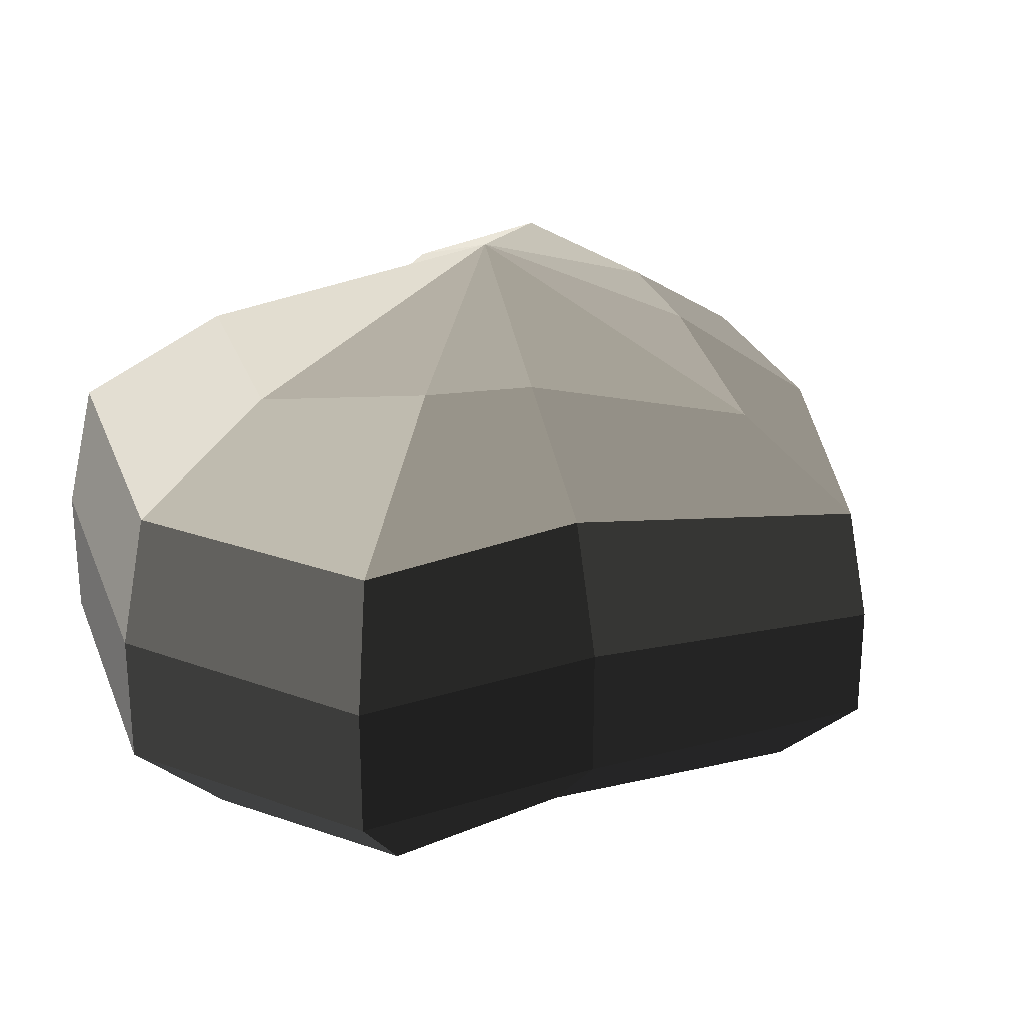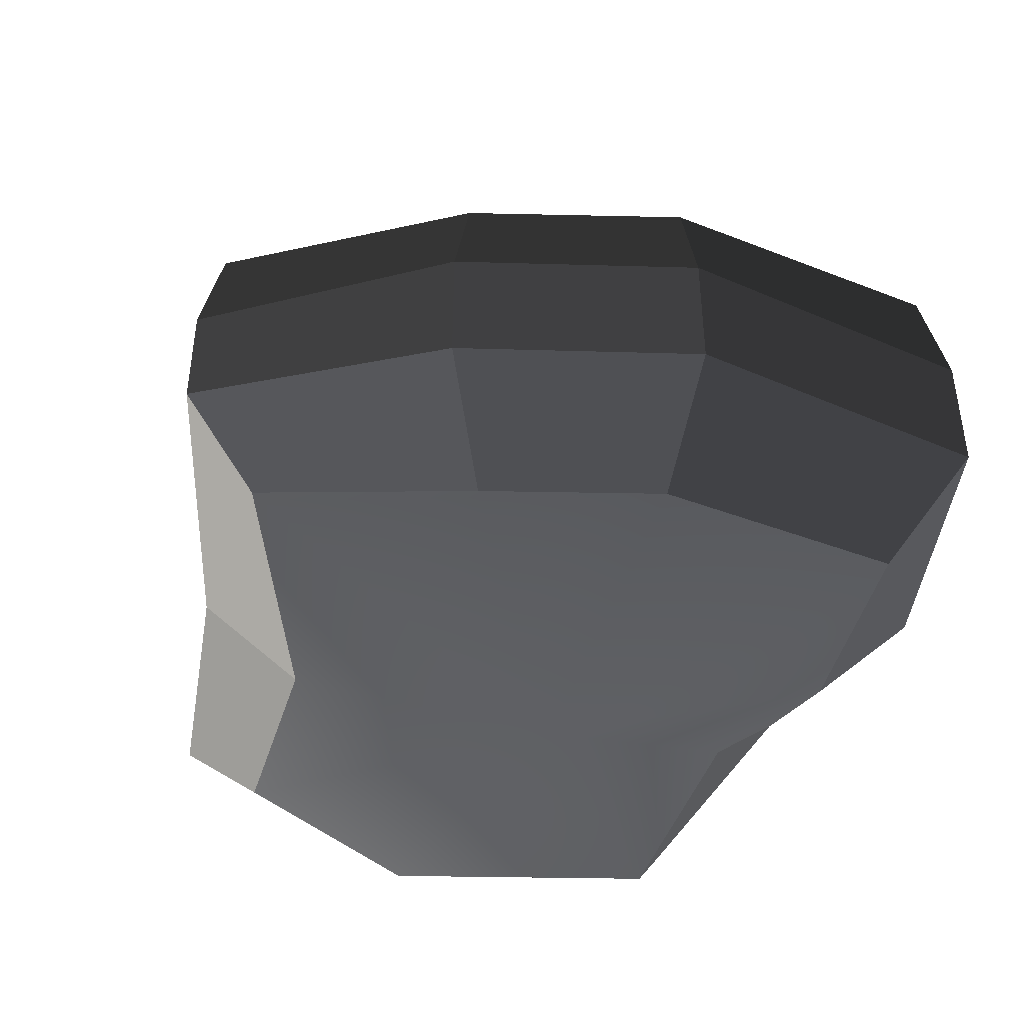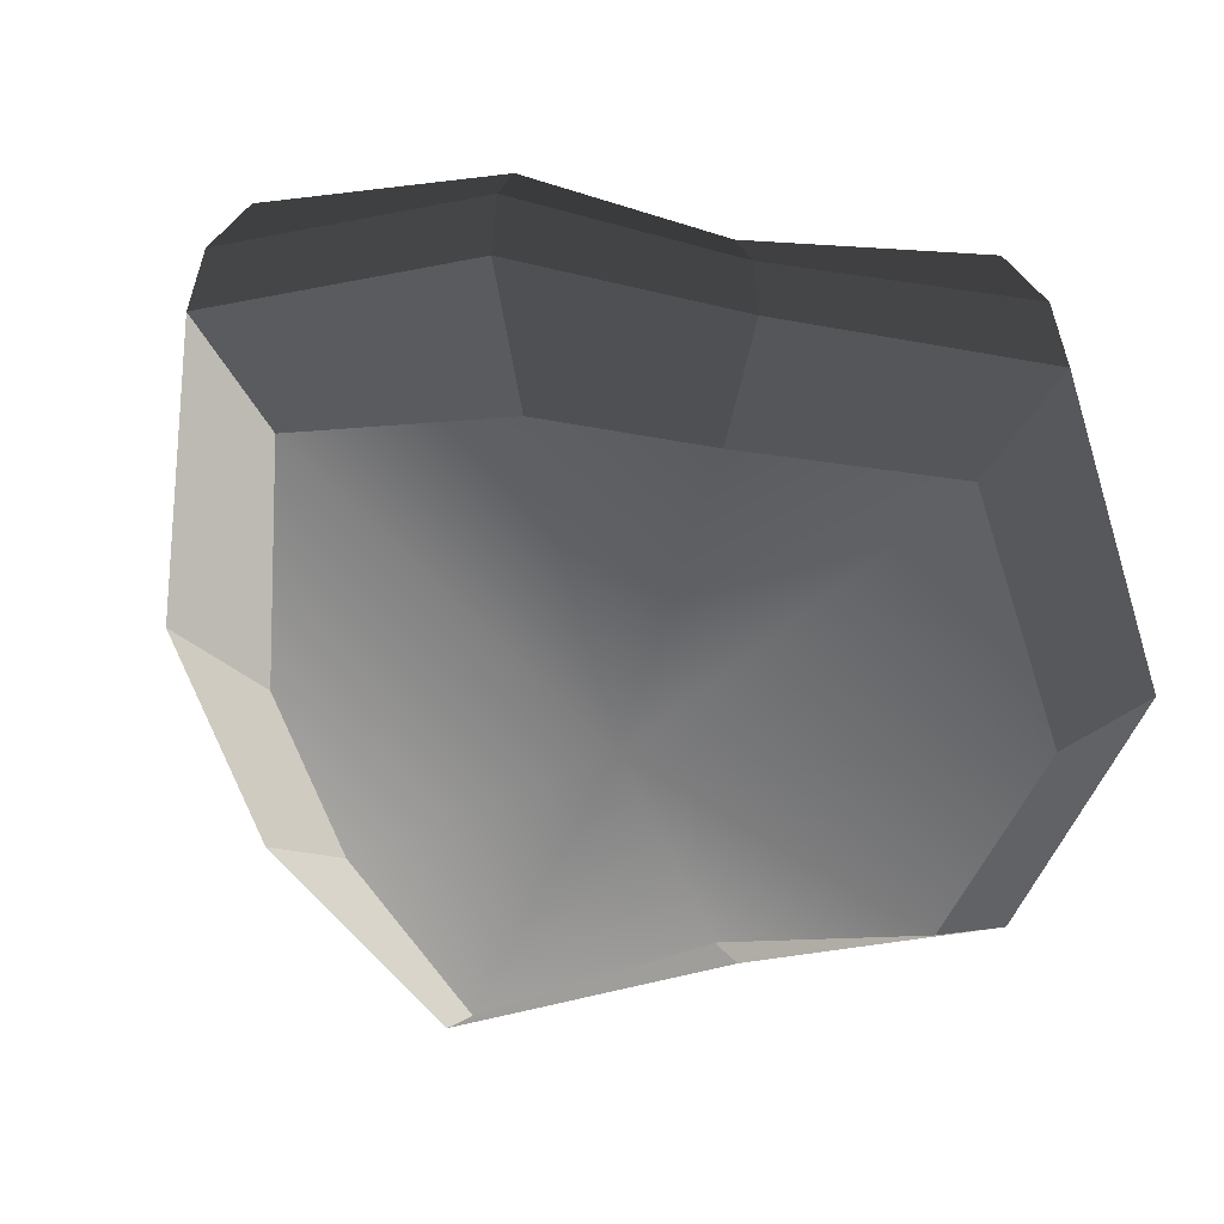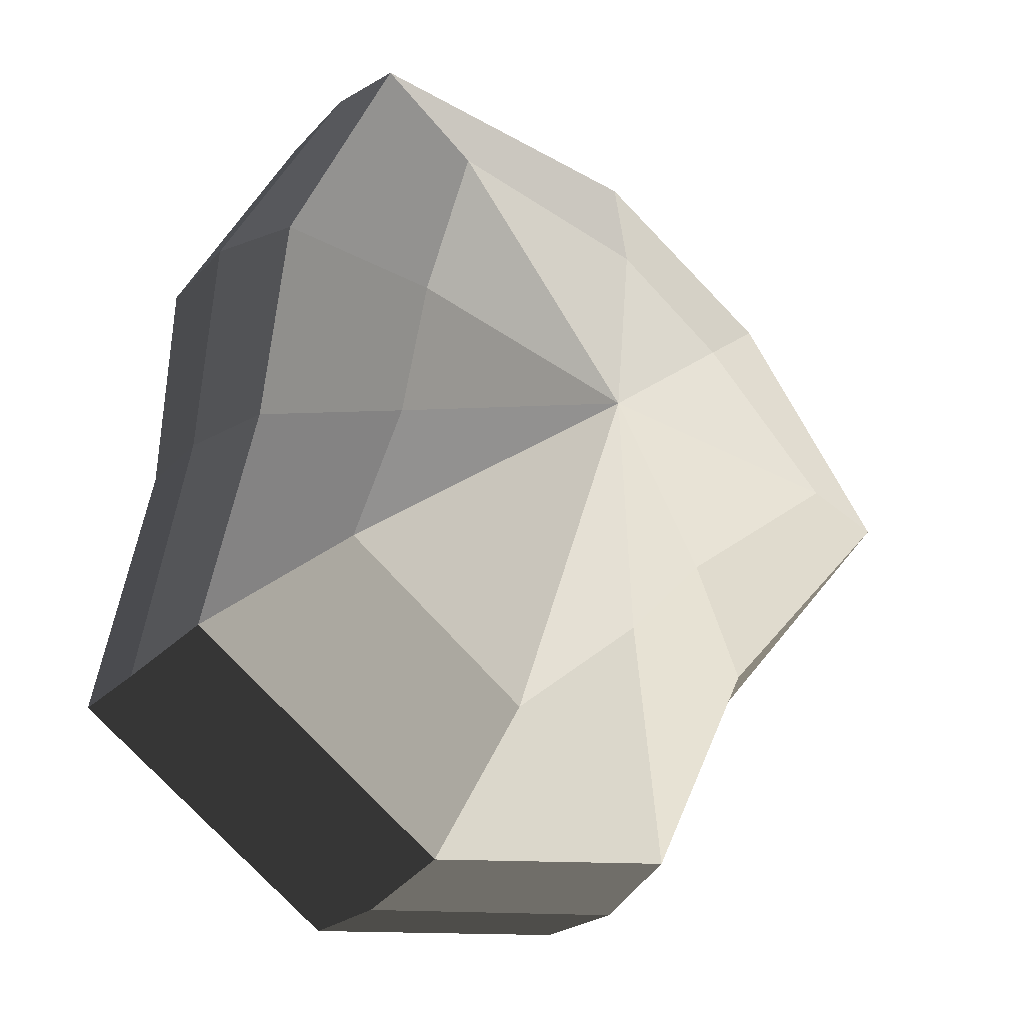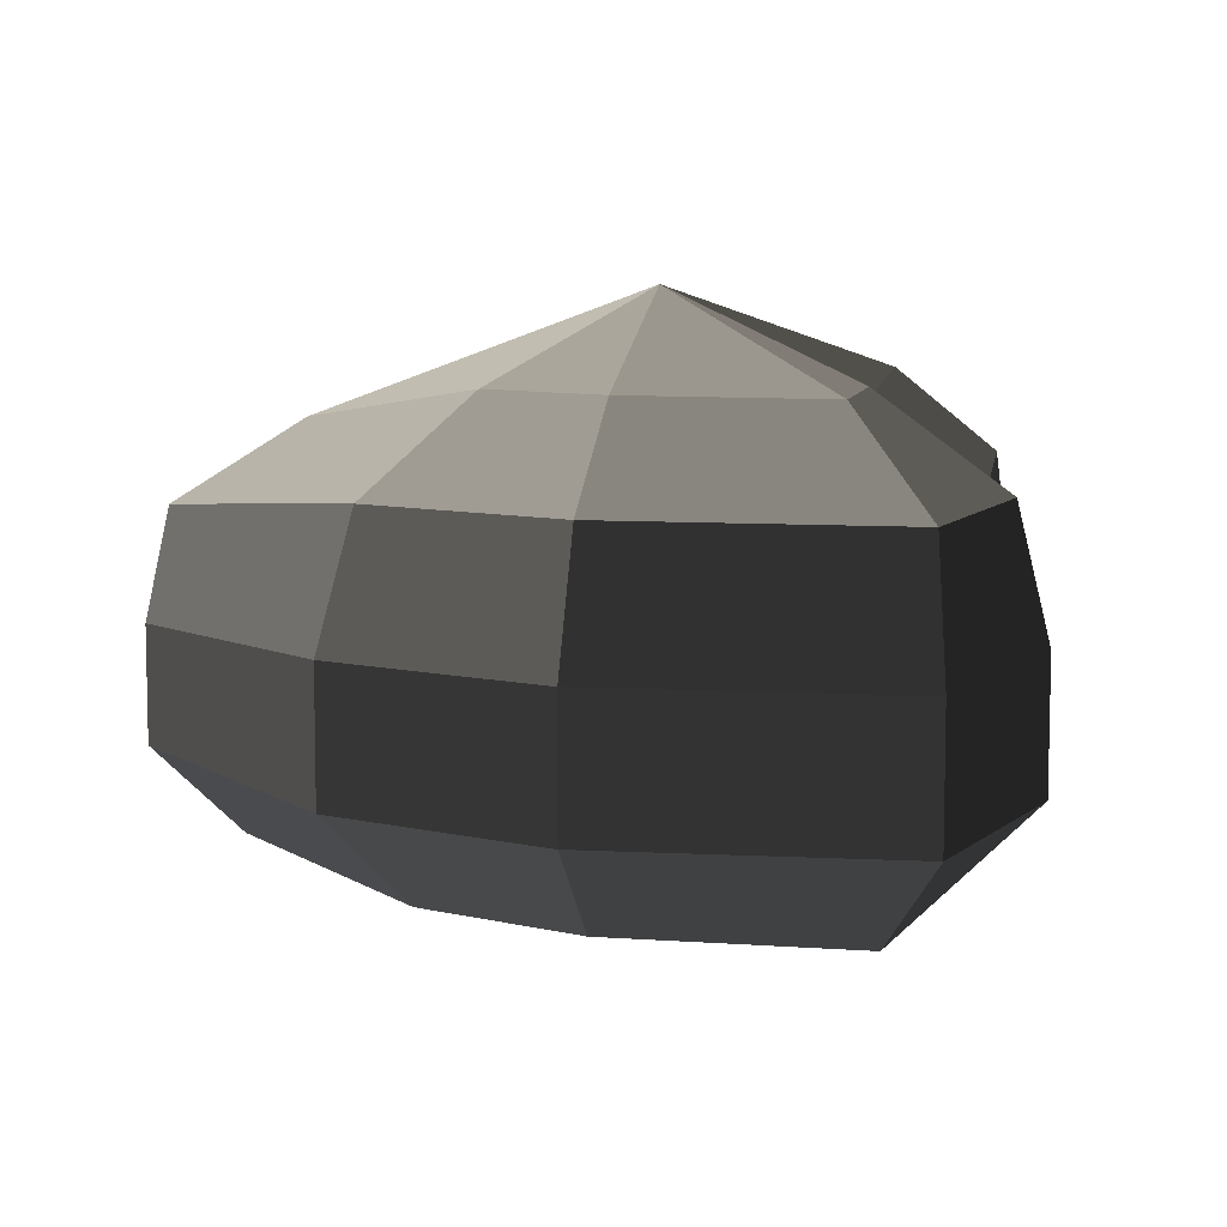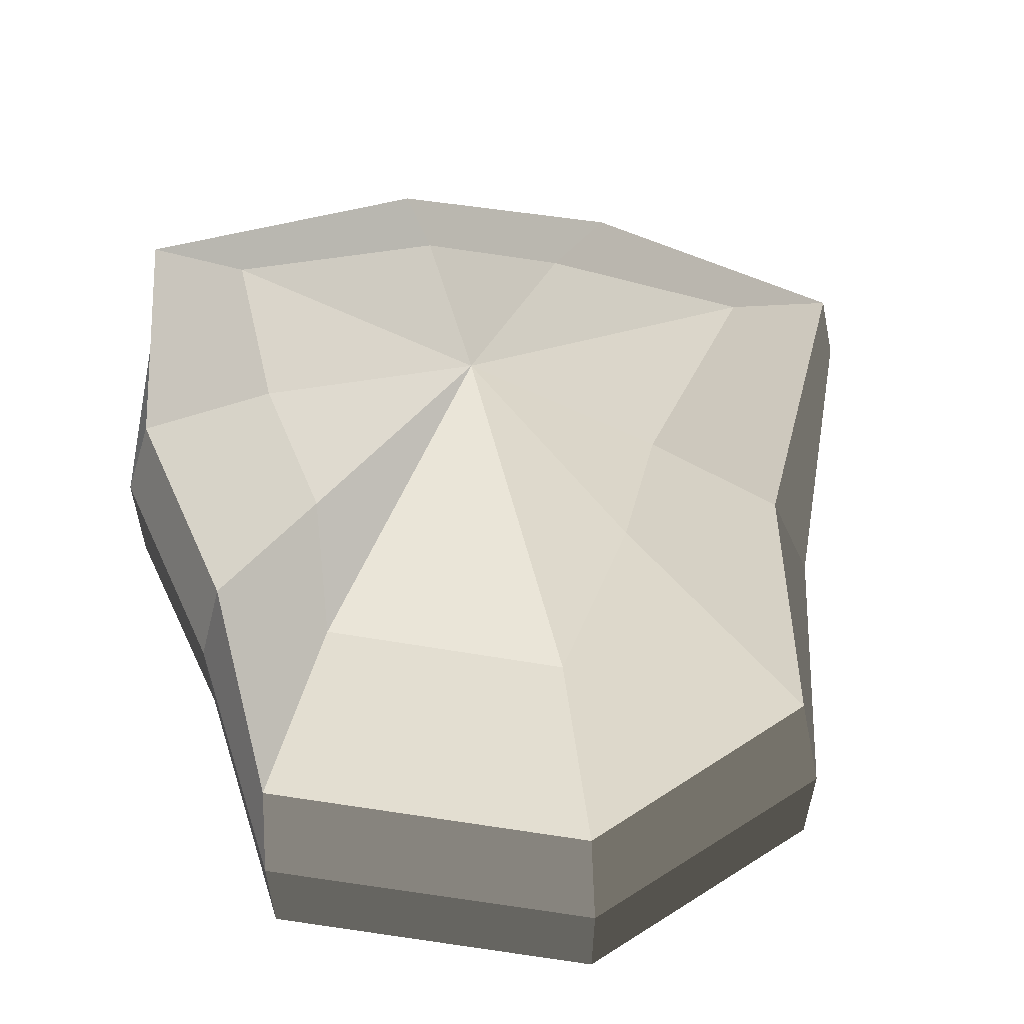
<metadata>
{"format":"obj","ext":"obj","renderer":"f3d","projection":"perspective","resolution":1024,"background":"white","views":[{"elev":26.7,"azim":-146.2,"up":"+Y"},{"elev":-45.0,"azim":-39.7,"up":"+Y"},{"elev":-59.5,"azim":69.5,"up":"+Y"},{"elev":-20.2,"azim":152.0,"up":"+Z"},{"elev":8.3,"azim":-5.0,"up":"+Y"},{"elev":59.0,"azim":150.6,"up":"+Y"}]}
</metadata>
<code>
v 0.01455 -0.02578 -0.04036
v 0.004625 -0.03398 0.00109
v 0.03879 -0.02578 -0.02106
v -0.009662 -0.02578 -0.03818
v -0.01825 -0.02578 -0.01778
v -0.03822 -0.02223 0.00109
v -0.02135 -0.02578 0.01996
v -0.005297 -0.02578 0.03272
v 0.0211 -0.02578 0.04036
v 0.0306 -0.02578 0.01996
v 0.03219 -0.02223 0.00109
v 0.03879 -0.02578 -0.02106
v 0.04797 -0.01489 -0.02773
v 0.01805 -0.01489 -0.05115
v 0.01455 -0.02578 -0.04036
v 0.01455 -0.02578 -0.04036
v 0.01805 -0.01489 -0.05115
v -0.01317 -0.01489 -0.04897
v -0.009662 -0.02578 -0.03818
v -0.009662 -0.02578 -0.03818
v -0.01317 -0.01489 -0.04897
v -0.02743 -0.01489 -0.02445
v -0.01825 -0.02578 -0.01778
v -0.01825 -0.02578 -0.01778
v -0.02743 -0.01489 -0.02445
v -0.04797 -0.01289 0.00109
v -0.03822 -0.02223 0.00109
v -0.03822 -0.02223 0.00109
v -0.04797 -0.01289 0.00109
v -0.03053 -0.01489 0.02663
v -0.02135 -0.02578 0.01996
v -0.02135 -0.02578 0.01996
v -0.03053 -0.01489 0.02663
v -0.008804 -0.01489 0.04351
v -0.005297 -0.02578 0.03272
v -0.005297 -0.02578 0.03272
v -0.008804 -0.01489 0.04351
v 0.0246 -0.01489 0.05115
v 0.0211 -0.02578 0.04036
v 0.0211 -0.02578 0.04036
v 0.0246 -0.01489 0.05115
v 0.03978 -0.01489 0.02663
v 0.0306 -0.02578 0.01996
v 0.0306 -0.02578 0.01996
v 0.03978 -0.01489 0.02663
v 0.04194 -0.01289 0.00109
v 0.03219 -0.02223 0.00109
v 0.03219 -0.02223 0.00109
v 0.04194 -0.01289 0.00109
v 0.04797 -0.01489 -0.02773
v 0.03879 -0.02578 -0.02106
v 0.04797 -0.01489 -0.02773
v 0.04797 -0.0001484 -0.02773
v 0.01805 -0.0001484 -0.05115
v 0.01805 -0.01489 -0.05115
v 0.01805 -0.01489 -0.05115
v 0.01805 -0.0001484 -0.05115
v -0.01317 -0.0001484 -0.04897
v -0.01317 -0.01489 -0.04897
v -0.01317 -0.01489 -0.04897
v -0.01317 -0.0001484 -0.04897
v -0.02743 -0.0001484 -0.02445
v -0.02743 -0.01489 -0.02445
v -0.02743 -0.01489 -0.02445
v -0.02743 -0.0001484 -0.02445
v -0.04797 -0.0002295 0.00109
v -0.04797 -0.01289 0.00109
v -0.04797 -0.01289 0.00109
v -0.04797 -0.0002295 0.00109
v -0.03053 -0.0001484 0.02663
v -0.03053 -0.01489 0.02663
v -0.03053 -0.01489 0.02663
v -0.03053 -0.0001484 0.02663
v -0.008804 -0.0001484 0.04351
v -0.008804 -0.01489 0.04351
v -0.008804 -0.01489 0.04351
v -0.008804 -0.0001484 0.04351
v 0.0246 -0.0001484 0.05115
v 0.0246 -0.01489 0.05115
v 0.0246 -0.01489 0.05115
v 0.0246 -0.0001484 0.05115
v 0.03978 -0.0001484 0.02663
v 0.03978 -0.01489 0.02663
v 0.03978 -0.01489 0.02663
v 0.03978 -0.0001484 0.02663
v 0.04194 -0.0002295 0.00109
v 0.04194 -0.01289 0.00109
v 0.04194 -0.01289 0.00109
v 0.04194 -0.0002295 0.00109
v 0.04797 -0.0001484 -0.02773
v 0.04797 -0.01489 -0.02773
v 0.04797 -0.0001484 -0.02773
v 0.04569 0.01428 -0.0254
v 0.01715 0.01428 -0.04799
v 0.01805 -0.0001484 -0.05115
v 0.01805 -0.0001484 -0.05115
v 0.01715 0.01428 -0.04799
v -0.01183 0.01428 -0.0456
v -0.01317 -0.0001484 -0.04897
v -0.01317 -0.0001484 -0.04897
v -0.01183 0.01428 -0.0456
v -0.02321 0.01428 -0.02181
v -0.02743 -0.0001484 -0.02445
v -0.02743 -0.0001484 -0.02445
v -0.02321 0.01428 -0.02181
v -0.0453 0.01197 0.001195
v -0.04797 -0.0002295 0.00109
v -0.04797 -0.0002295 0.00109
v -0.0453 0.01197 0.001195
v -0.02661 0.01428 0.0242
v -0.03053 -0.0001484 0.02663
v -0.03053 -0.0001484 0.02663
v -0.02661 0.01428 0.0242
v -0.007041 0.01428 0.03961
v -0.008804 -0.0001484 0.04351
v -0.008804 -0.0001484 0.04351
v -0.007041 0.01428 0.03961
v 0.02433 0.01428 0.04799
v 0.0246 -0.0001484 0.05115
v 0.0246 -0.0001484 0.05115
v 0.02433 0.01428 0.04799
v 0.03671 0.01428 0.0242
v 0.03978 -0.0001484 0.02663
v 0.03978 -0.0001484 0.02663
v 0.03671 0.01428 0.0242
v 0.03865 0.01197 0.001195
v 0.04194 -0.0002295 0.00109
v 0.04194 -0.0002295 0.00109
v 0.03865 0.01197 0.001195
v 0.04569 0.01428 -0.0254
v 0.04797 -0.0001484 -0.02773
v 0.04569 0.01428 -0.0254
v 0.03225 0.02437 -0.01615
v 0.01204 0.02437 -0.03257
v 0.01715 0.01428 -0.04799
v 0.01715 0.01428 -0.04799
v 0.01204 0.02437 -0.03257
v -0.002591 0.02437 -0.0214
v -0.01183 0.01428 -0.0456
v -0.01183 0.01428 -0.0456
v -0.002591 0.02437 -0.0214
v -0.01125 0.02437 -0.0128
v -0.02321 0.01428 -0.02181
v -0.02321 0.01428 -0.02181
v -0.01125 0.02437 -0.0128
v -0.03124 0.02075 0.001116
v -0.0453 0.01197 0.001195
v -0.0453 0.01197 0.001195
v -0.03124 0.02075 0.001116
v -0.01443 0.02437 0.01503
v -0.02661 0.01428 0.0242
v -0.02661 0.01428 0.0242
v -0.01443 0.02437 0.01503
v -0.002591 0.02437 0.02474
v -0.007041 0.01428 0.03961
v -0.007041 0.01428 0.03961
v -0.002591 0.02437 0.02474
v 0.01874 0.02437 0.03257
v 0.02433 0.01428 0.04799
v 0.02433 0.01428 0.04799
v 0.01874 0.02437 0.03257
v 0.02387 0.02437 0.01503
v 0.03671 0.01428 0.0242
v 0.03671 0.01428 0.0242
v 0.02387 0.02437 0.01503
v 0.02505 0.02075 0.001116
v 0.03865 0.01197 0.001195
v 0.03865 0.01197 0.001195
v 0.02505 0.02075 0.001116
v 0.03225 0.02437 -0.01615
v 0.04569 0.01428 -0.0254
v 0.03225 0.02437 -0.01615
v 0.004625 0.03398 0.00109
v 0.01204 0.02437 -0.03257
v 0.01204 0.02437 -0.03257
v 0.004625 0.03398 0.00109
v -0.002591 0.02437 -0.0214
v -0.002591 0.02437 -0.0214
v 0.004625 0.03398 0.00109
v -0.01125 0.02437 -0.0128
v -0.01125 0.02437 -0.0128
v 0.004625 0.03398 0.00109
v -0.03124 0.02075 0.001116
v -0.03124 0.02075 0.001116
v 0.004625 0.03398 0.00109
v -0.01443 0.02437 0.01503
v -0.01443 0.02437 0.01503
v 0.004625 0.03398 0.00109
v -0.002591 0.02437 0.02474
v -0.002591 0.02437 0.02474
v 0.004625 0.03398 0.00109
v 0.01874 0.02437 0.03257
v 0.01874 0.02437 0.03257
v 0.004625 0.03398 0.00109
v 0.02387 0.02437 0.01503
v 0.02387 0.02437 0.01503
v 0.004625 0.03398 0.00109
v 0.02505 0.02075 0.001116
v 0.02505 0.02075 0.001116
v 0.004625 0.03398 0.00109
v 0.03225 0.02437 -0.01615
g pCylinder6_22_3648_238
f 1 3 2
f 4 1 2
f 5 4 2
f 6 5 2
f 7 6 2
f 8 7 2
f 9 8 2
f 10 9 2
f 11 10 2
f 3 11 2
f 12 14 13
f 12 15 14
f 16 18 17
f 16 19 18
f 20 22 21
f 20 23 22
f 24 26 25
f 24 27 26
f 28 30 29
f 28 31 30
f 32 34 33
f 32 35 34
f 36 38 37
f 36 39 38
f 40 42 41
f 40 43 42
f 44 46 45
f 44 47 46
f 48 50 49
f 48 51 50
f 52 54 53
f 52 55 54
f 56 58 57
f 56 59 58
f 60 62 61
f 60 63 62
f 64 66 65
f 64 67 66
f 68 70 69
f 68 71 70
f 72 74 73
f 72 75 74
f 76 78 77
f 76 79 78
f 80 82 81
f 80 83 82
f 84 86 85
f 84 87 86
f 88 90 89
f 88 91 90
f 92 94 93
f 92 95 94
f 96 98 97
f 96 99 98
f 100 102 101
f 100 103 102
f 104 106 105
f 104 107 106
f 108 110 109
f 108 111 110
f 112 114 113
f 112 115 114
f 116 118 117
f 116 119 118
f 120 122 121
f 120 123 122
f 124 126 125
f 124 127 126
f 128 130 129
f 128 131 130
f 132 134 133
f 132 135 134
f 136 138 137
f 136 139 138
f 140 142 141
f 140 143 142
f 144 146 145
f 144 147 146
f 148 150 149
f 148 151 150
f 152 154 153
f 152 155 154
f 156 158 157
f 156 159 158
f 160 162 161
f 160 163 162
f 164 166 165
f 164 167 166
f 168 170 169
f 168 171 170
f 172 174 173
f 175 177 176
f 178 180 179
f 181 183 182
f 184 186 185
f 187 189 188
f 190 192 191
f 193 195 194
f 196 198 197
f 199 201 200

</code>
